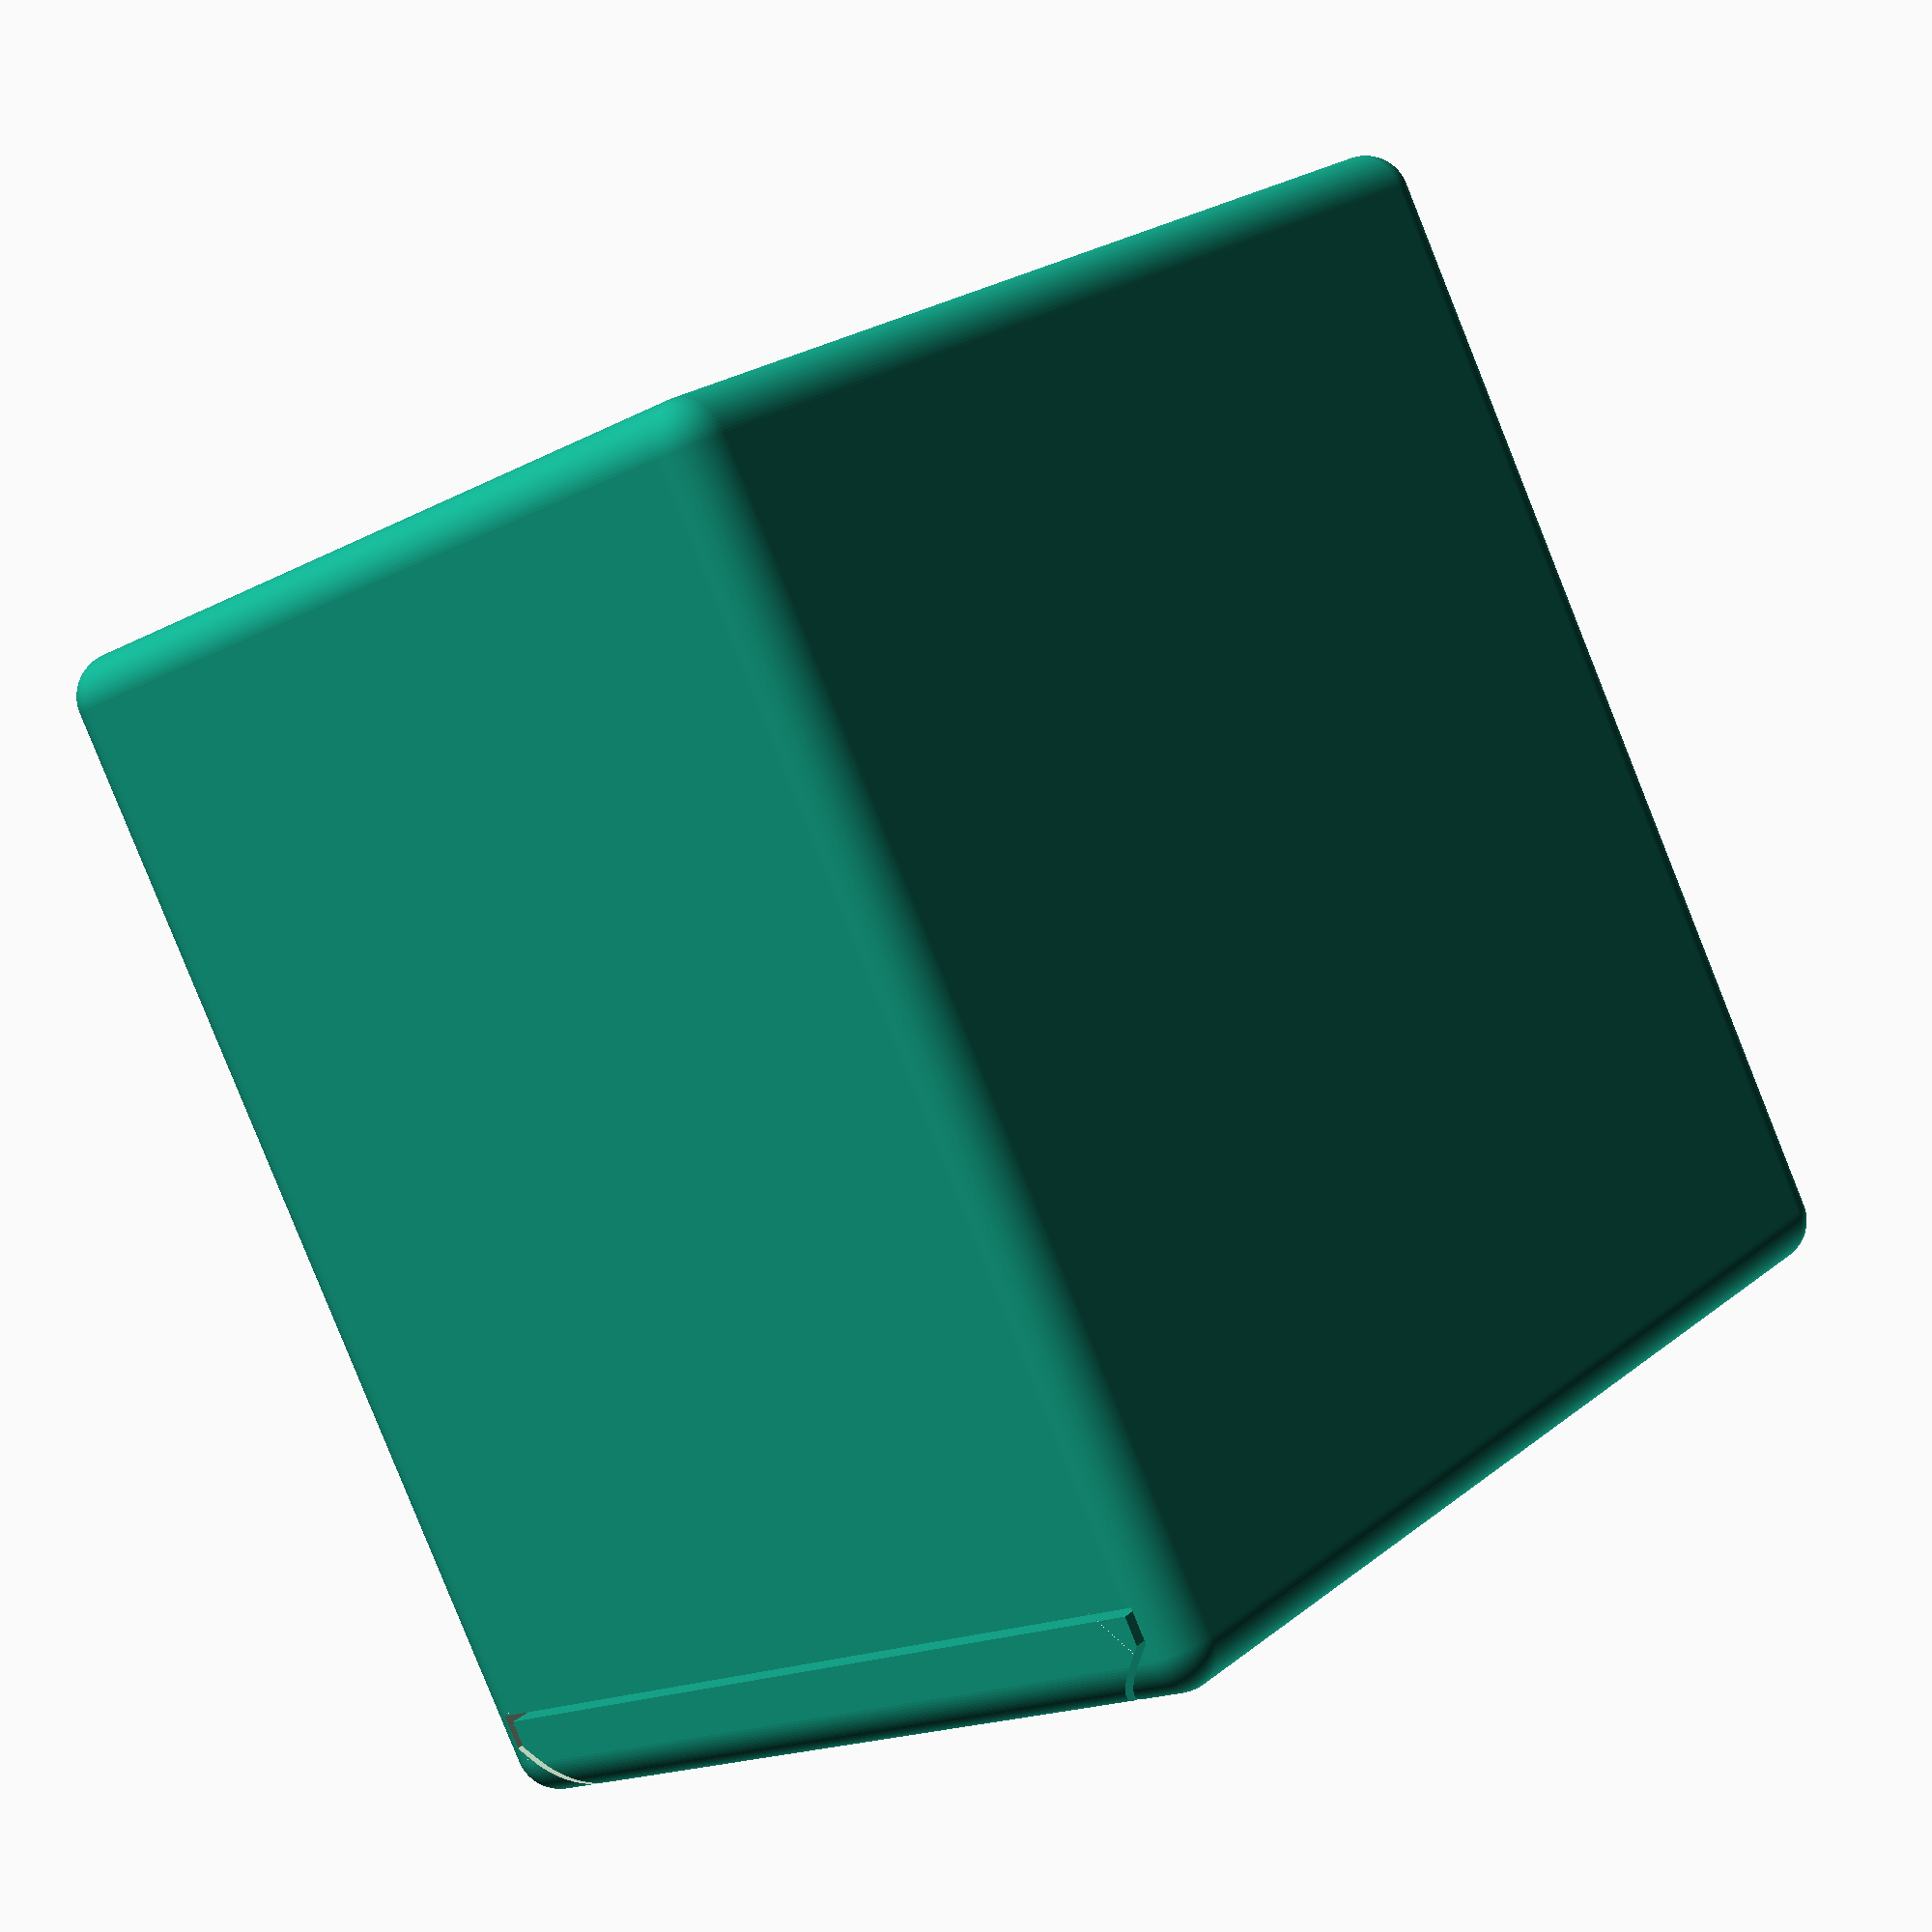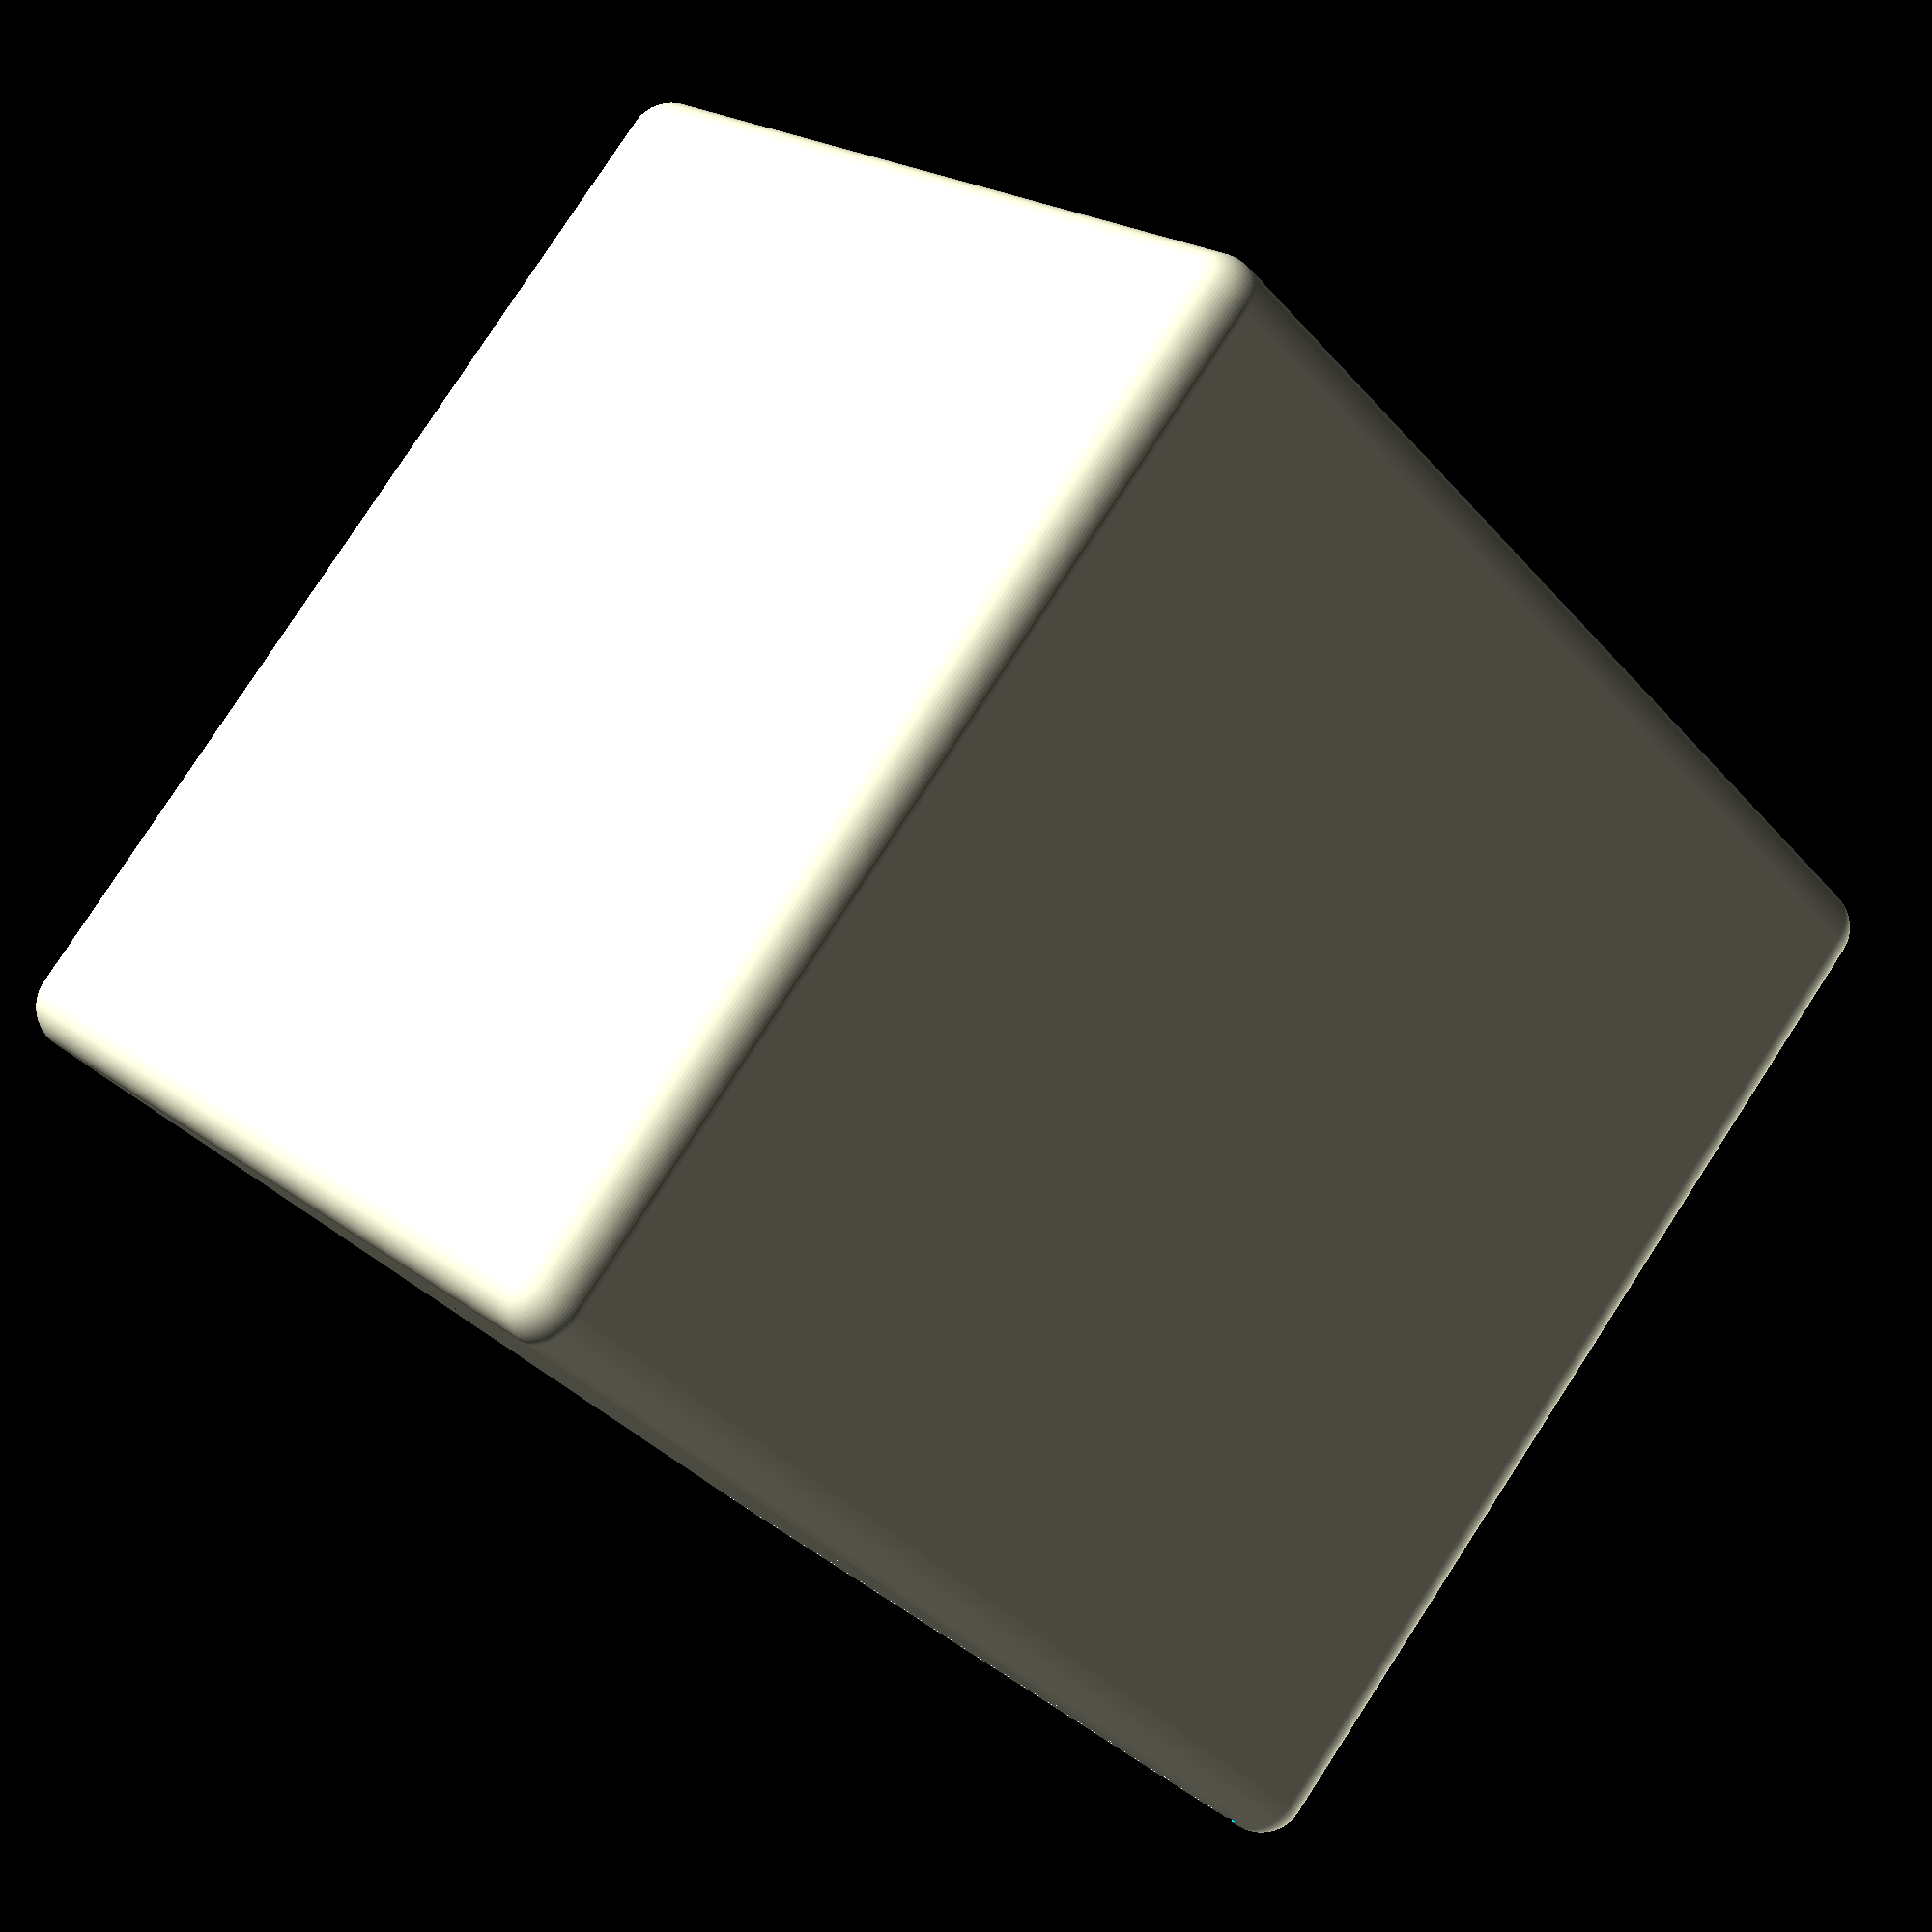
<openscad>
/*[Dimensions]*/
$fn = 100;
inner_x = 20;
inner_y = 30;
wall_thickness = 3.2;
level_thickness = 1.6;
level_heights = [0, 10, 15];
level_retainer_protrusion = 1.6;
level_retainer_thickness = 1.6;
level_retainer_overflow = 1.6;
tolerence = 0.25;
outer_fillet = 1.6;
level_fillet= 1.6;
door_inner_thickness = 1;
door_dovetail_angle = 45;

/*[Calculated Dimensions]*/
intra_retainer_offset = 2 * level_retainer_thickness + level_thickness + 2 * tolerence;
inter_retainer_offset = level_retainer_thickness + level_thickness + 2 * tolerence;
inner_z = sum(level_heights) + (len(level_heights) - 1) * intra_retainer_offset - level_retainer_thickness;
outer_x = inner_x + 2 * (level_retainer_overflow + level_retainer_protrusion + tolerence + wall_thickness);
outer_y = inner_y + 2 * (level_retainer_overflow + level_retainer_protrusion + tolerence + wall_thickness);
outer_z = inner_z + 2 * wall_thickness;

function sum(v, num=-1, i=0, r=0) = (i<min(num, len(v))  || (i<len(v) && num==-1)) ? sum(v, num, i+1, r+v[i]) : r;

module level()
{
    linear_extrude(level_thickness)
    difference()
    {
        minkowski()
        {
            square([inner_x + 2 * (level_retainer_overflow + level_retainer_protrusion - level_fillet), 
                    inner_y + 2 * (level_retainer_overflow + level_retainer_protrusion - level_fillet)], true);
            circle(level_fillet);
        }
        square([inner_x, inner_y], true);
    }
}

module walls()
{
    translate([0, 0, outer_z / 2])
    difference()
    {
        minkowski()
        {
            cube([outer_x - 2 * outer_fillet, outer_y - 2 * outer_fillet, outer_z - 2 * outer_fillet], true);
            sphere(outer_fillet);
        }
        cube([outer_x - 2 * wall_thickness, outer_y - 2 * wall_thickness, inner_z], true);
    }
}

module level_retainers()
{
    translate([0, 0, wall_thickness])
    for(i = [1:len(level_heights) - 1])
    for(j = [0:1])
    if(level_heights[i - 1] != 0 || j != 0)
    translate([0, 0, sum(level_heights, i) + (i - 1) * intra_retainer_offset + j * inter_retainer_offset - level_retainer_thickness])
    linear_extrude(level_retainer_thickness)
    difference()
    {
        square([outer_x - 2 * wall_thickness, outer_y - 2 * wall_thickness], true);
        translate([0, - level_retainer_protrusion / 2 - 0.01])
        square([inner_x + 2 * level_retainer_overflow, inner_y + 2 * level_retainer_overflow + level_retainer_protrusion], true);
    }
}

module door(offset=0)
{
    translate([0, wall_thickness / 2 - door_inner_thickness - outer_y / 2 + wall_thickness / 2, outer_z / 2 + (wall_thickness + tolerence) / 2])
    hull()
    {
        translate([0, door_inner_thickness / 2 + offset / 2, 0])
        cube([outer_x - wall_thickness + 2 * offset / sin(door_dovetail_angle), door_inner_thickness + offset, outer_z - wall_thickness - tolerence + 2 * offset], true);
        translate([0, - (wall_thickness - door_inner_thickness) / 2 - offset, 0])
        cube([outer_x - wall_thickness - 2 * (wall_thickness - door_inner_thickness + offset) / tan(door_dovetail_angle) + 2 * offset / sin(door_dovetail_angle), 
              wall_thickness - door_inner_thickness, outer_z - wall_thickness - tolerence + 2 * offset], true);
    }
}

module case()
{
    union()
    {
        difference()
        {
            union()
            {
                walls();
                level_retainers();
            }
            door(tolerence);
        }
        intersection()
        {
            door();
            walls();
        }
        for(i = [1:len(level_heights) - 1])
        translate([0, 0, wall_thickness + tolerence + sum(level_heights, i) + (i - 1) * intra_retainer_offset])
        level();
    }
}

case();
</openscad>
<views>
elev=156.3 azim=151.8 roll=142.1 proj=p view=solid
elev=98.7 azim=136.4 roll=146.9 proj=p view=wireframe
</views>
